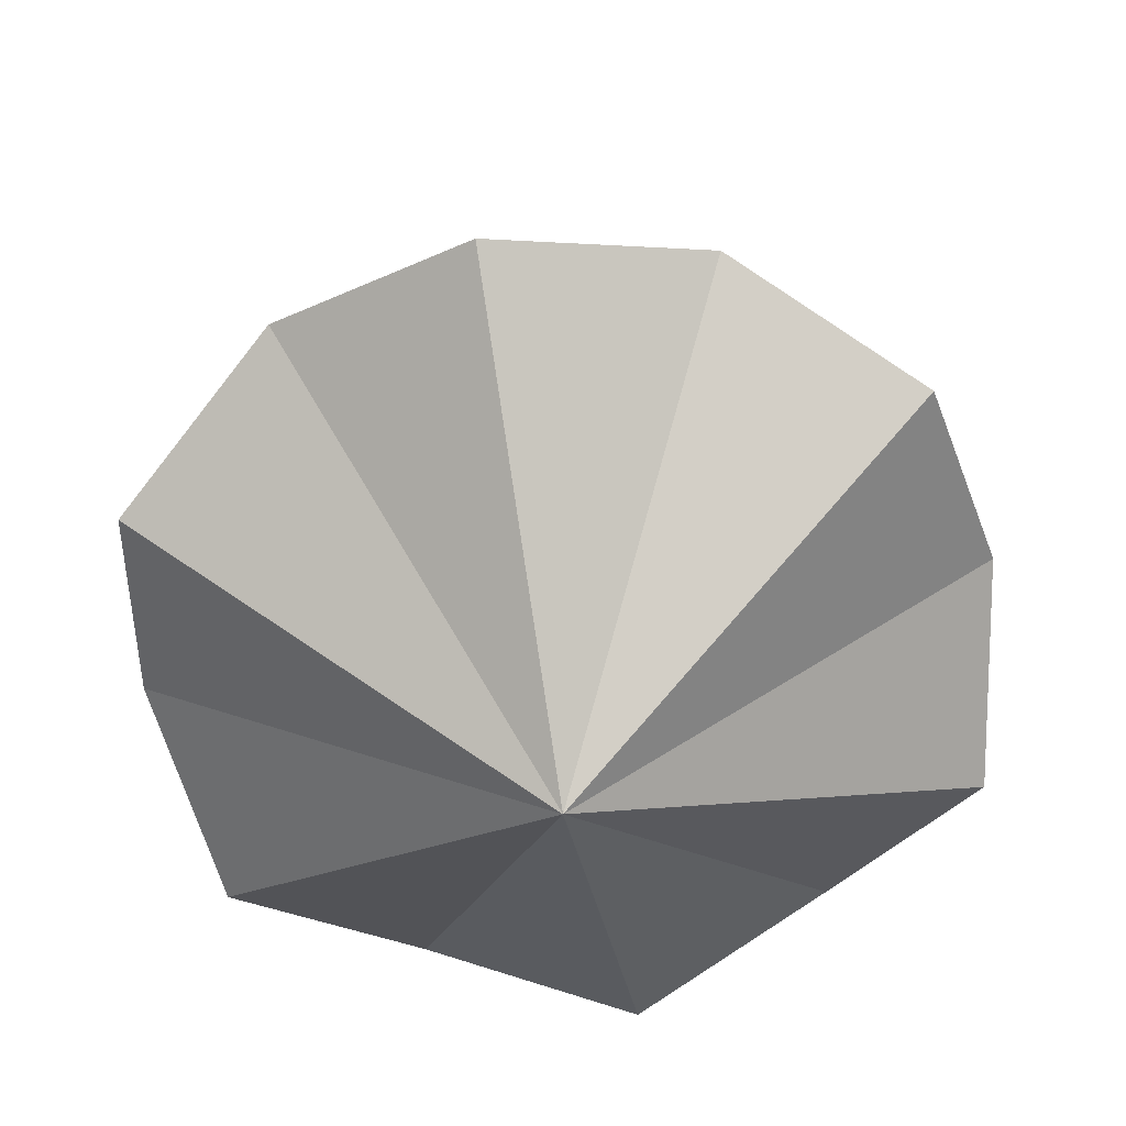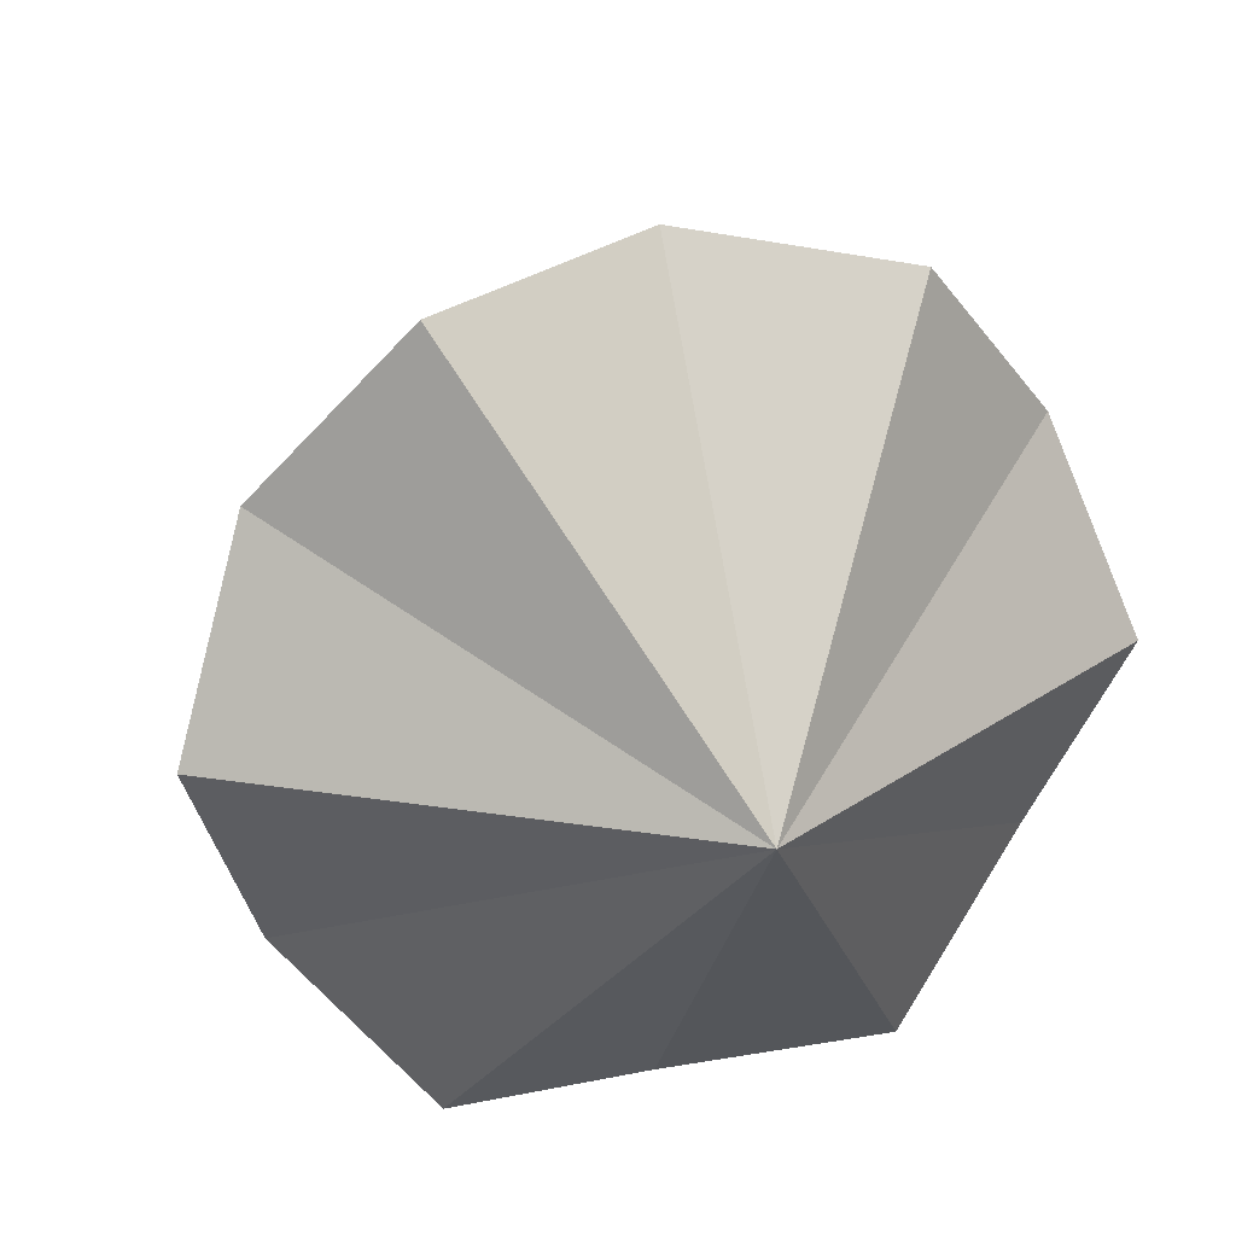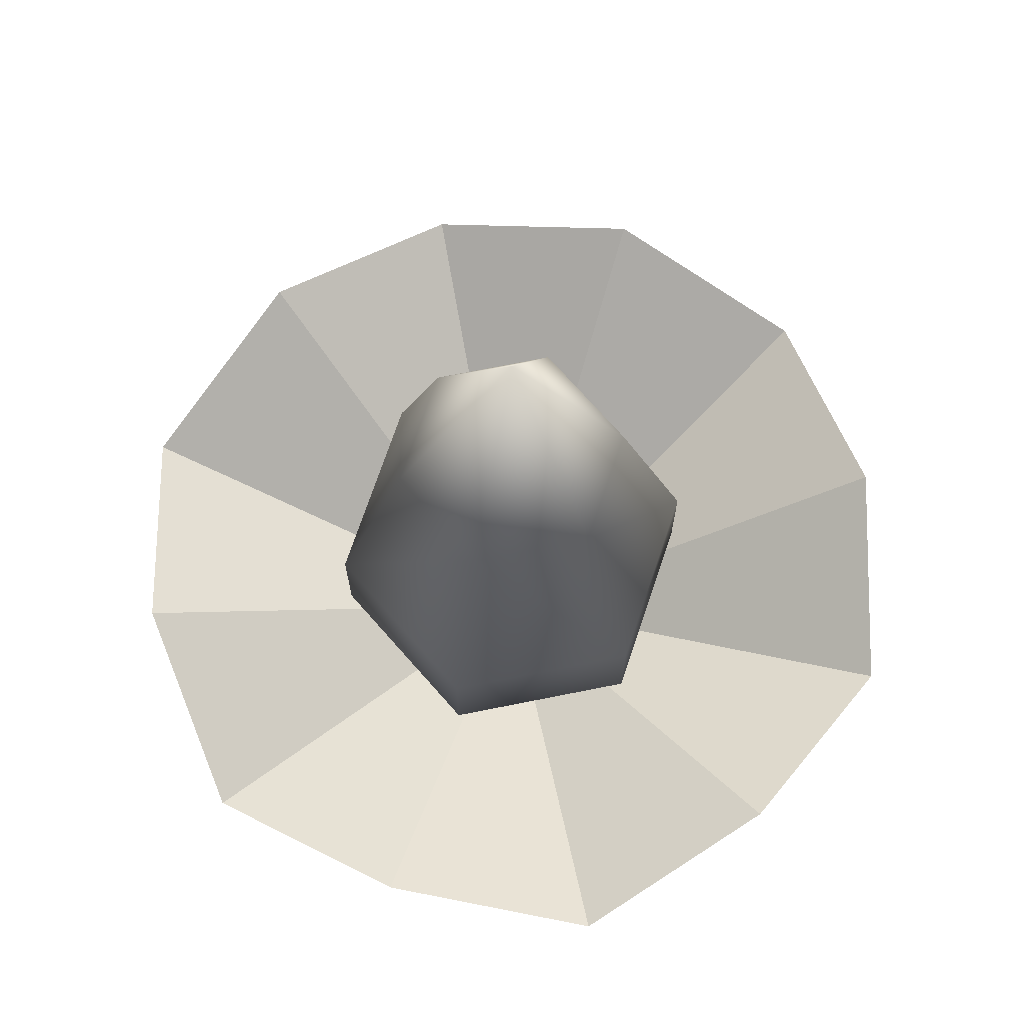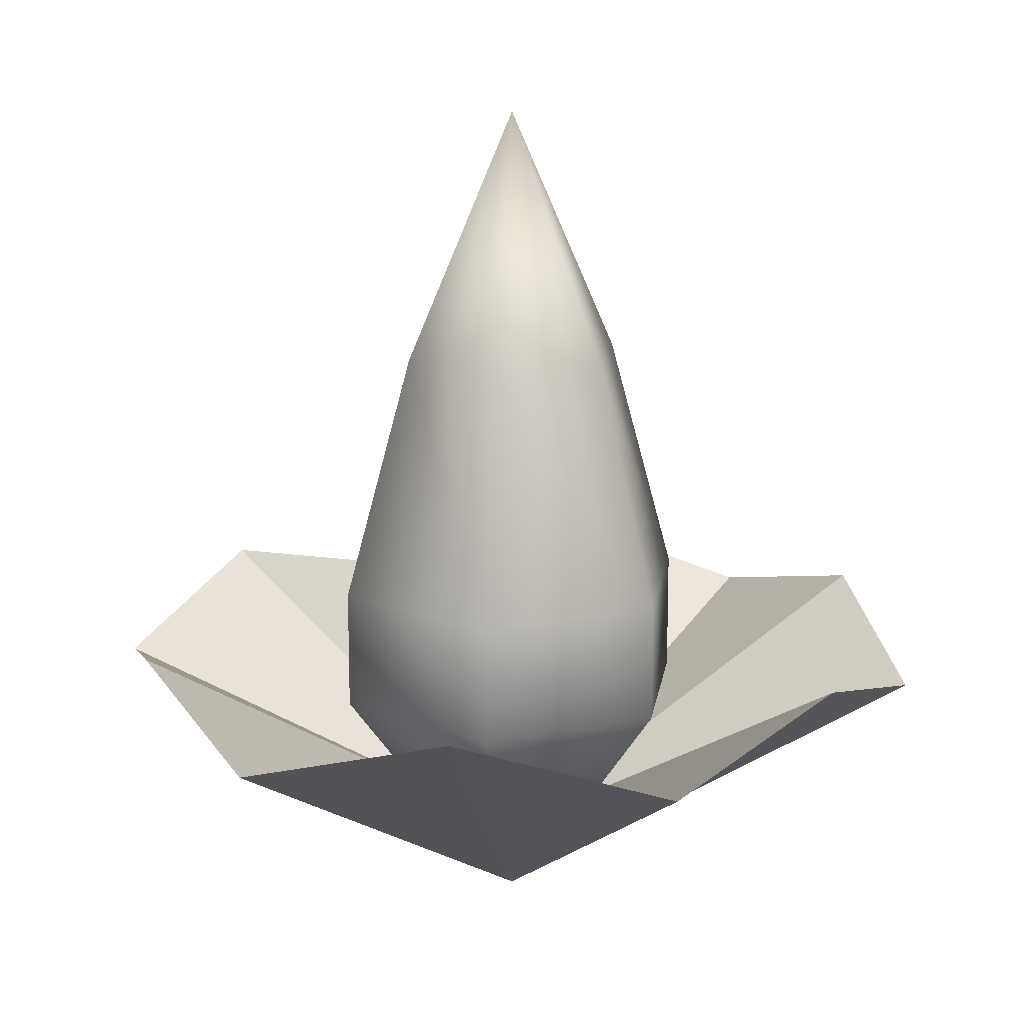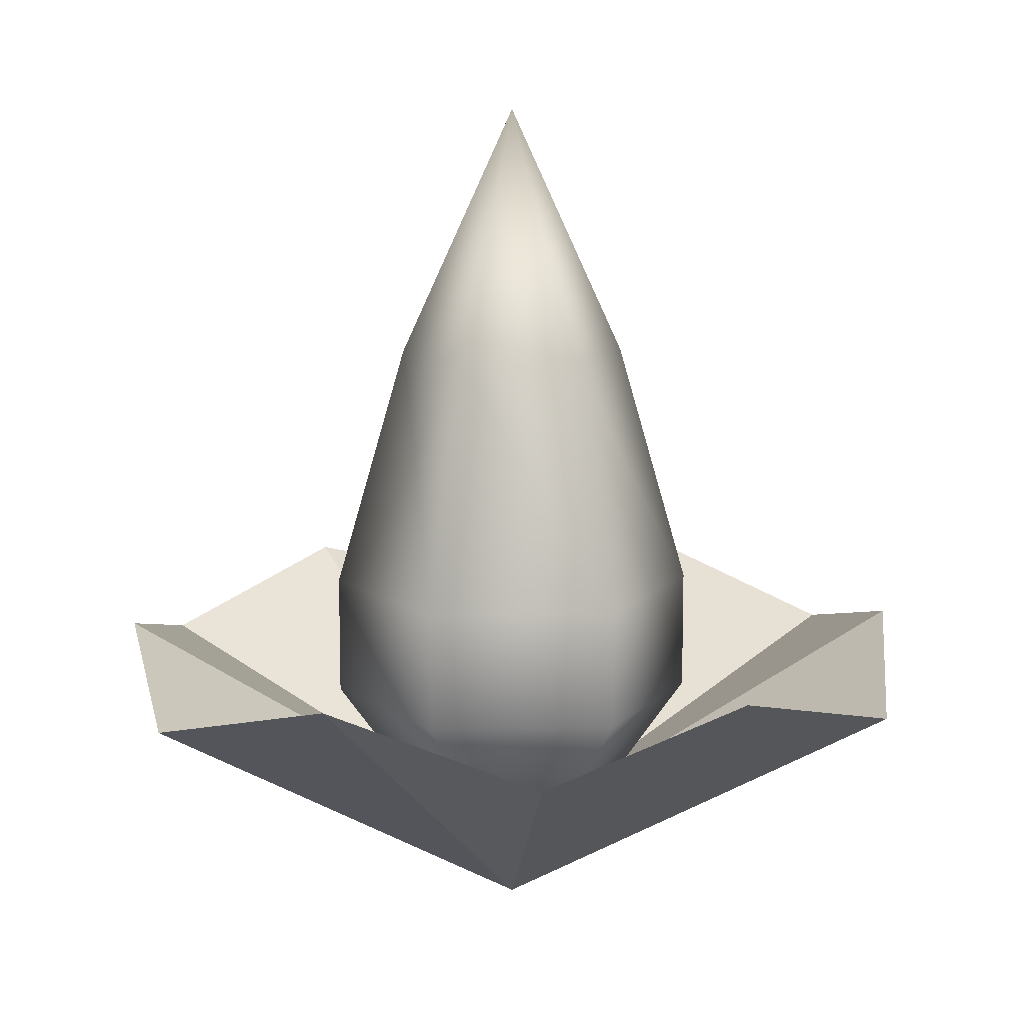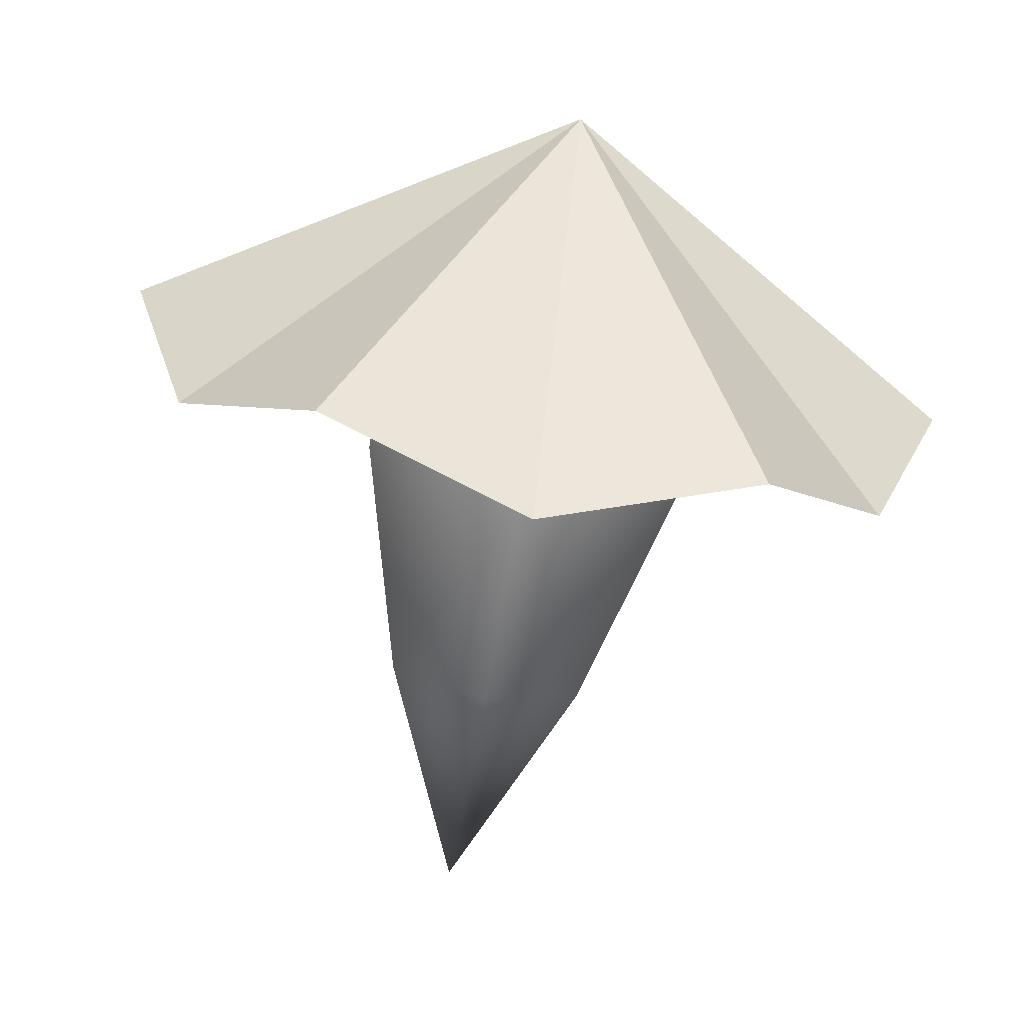
<metadata>
{"format":"obj","ext":"obj","renderer":"f3d","projection":"perspective","resolution":1024,"background":"white","views":[{"elev":-60.2,"azim":40.1,"up":"+Y"},{"elev":25.9,"azim":-16.7,"up":"+Z"},{"elev":71.8,"azim":-41.3,"up":"+Y"},{"elev":15.5,"azim":68.4,"up":"+Y"},{"elev":12.2,"azim":86.2,"up":"+Y"},{"elev":-73.3,"azim":-9.5,"up":"+Z"}]}
</metadata>
<code>
o bolt_Sphere
v -0 0.01684 0.01411
v -0 0.04367 0.02283
v -0 0.07402 0.01411
v 0.01222 0.01684 0.007053
v 0.01977 0.02884 0.01141
v 0.01977 0.04367 0.01141
v 0.01222 0.07402 0.007053
v 0.01222 0.01684 -0.007053
v 0.01977 0.02884 -0.01141
v 0.01977 0.04367 -0.01141
v 0.01222 0.07402 -0.007053
v -0 0.01684 -0.01411
v -0 0.02884 -0.02283
v -0 0.04367 -0.02283
v -0 0.07402 -0.01411
v -0 0.105 -0
v -0 0.01225 -0
v -0.01222 0.01684 -0.007053
v -0.01977 0.02884 -0.01141
v -0.01977 0.04367 -0.01141
v -0.01222 0.07402 -0.007053
v -0.01222 0.01684 0.007053
v -0.01977 0.02884 0.01141
v -0.01977 0.04367 0.01141
v -0.01222 0.07402 0.007053
v 0 0.02884 0.02283
v -0 0.02699 0.008464
v -0 0.04309 0.0137
v -0 0.0613 0.008464
v 0.00733 0.02699 0.004232
v 0.01186 0.03419 0.006848
v 0.01186 0.04309 0.006848
v 0.00733 0.0613 0.004232
v 0.00733 0.02699 -0.004232
v 0.01186 0.03419 -0.006848
v 0.01186 0.04309 -0.006848
v 0.00733 0.0613 -0.004232
v -0 0.02699 -0.008464
v -0 0.03419 -0.0137
v -0 0.04309 -0.0137
v -0 0.0613 -0.008464
v -0 0.07989 -0
v -0 0.02424 -0
v -0.00733 0.02699 -0.004232
v -0.01186 0.03419 -0.006848
v -0.01186 0.04309 -0.006848
v -0.00733 0.0613 -0.004232
v -0.00733 0.02699 0.004232
v -0.01186 0.03419 0.006848
v -0.01186 0.04309 0.006848
v -0.00733 0.0613 0.004232
v 0 0.03419 0.0137
v -0 0.0383 0.04972
v 0.02603 0.03114 0.04508
v 0.04306 0.0383 0.02486
v 0.05206 0.03114 -0
v 0.04306 0.0383 -0.02486
v 0.02603 0.03114 -0.04508
v -0 0.0383 -0.04972
v -0.02603 0.03114 -0.04508
v -0.04306 0.0383 -0.02486
v -0.05206 0.03114 -0
v -0.04306 0.0383 0.02486
v -0.02603 0.03114 0.04508
v -0 0.008338 -0
v -0 7.7e-05 -0
f 62 61 66
f 57 56 66
f 54 55 65
f 59 60 65
f 64 53 65
f 55 54 66
f 60 59 66
f 53 64 66
f 57 58 65
f 62 63 65
f 58 57 66
f 63 62 66
f 55 56 65
f 60 61 65
f 53 54 65
f 56 55 66
f 61 60 66
f 54 53 66
f 58 59 65
f 63 64 65
f 59 58 66
f 64 63 66
f 56 57 65
f 61 62 65
f 16 3 7
f 26 6 2
f 1 17 4
f 3 6 7
f 1 5 26
f 7 10 11
f 4 9 5
f 16 7 11
f 5 10 6
f 4 17 8
f 11 14 15
f 8 13 9
f 16 11 15
f 10 13 14
f 8 17 12
f 14 21 15
f 13 18 19
f 16 15 21
f 13 20 14
f 12 17 18
f 20 25 21
f 19 22 23
f 16 21 25
f 19 24 20
f 18 17 22
f 25 2 3
f 23 1 26
f 16 25 3
f 23 2 24
f 22 17 1
f 26 5 6
f 3 2 6
f 1 4 5
f 7 6 10
f 4 8 9
f 5 9 10
f 11 10 14
f 8 12 13
f 10 9 13
f 14 20 21
f 13 12 18
f 13 19 20
f 20 24 25
f 19 18 22
f 19 23 24
f 25 24 2
f 23 22 1
f 23 26 2
f 42 29 33
f 52 32 28
f 27 43 30
f 29 32 33
f 52 30 31
f 32 37 33
f 30 35 31
f 42 33 37
f 32 35 36
f 30 43 34
f 36 41 37
f 34 39 35
f 42 37 41
f 35 40 36
f 34 43 38
f 40 47 41
f 38 45 39
f 42 41 47
f 40 45 46
f 38 43 44
f 46 51 47
f 44 49 45
f 42 47 51
f 46 49 50
f 44 43 48
f 51 28 29
f 49 27 52
f 42 51 29
f 49 28 50
f 48 43 27
f 52 31 32
f 29 28 32
f 52 27 30
f 32 36 37
f 30 34 35
f 32 31 35
f 36 40 41
f 34 38 39
f 35 39 40
f 40 46 47
f 38 44 45
f 40 39 45
f 46 50 51
f 44 48 49
f 46 45 49
f 51 50 28
f 49 48 27
f 49 52 28

</code>
